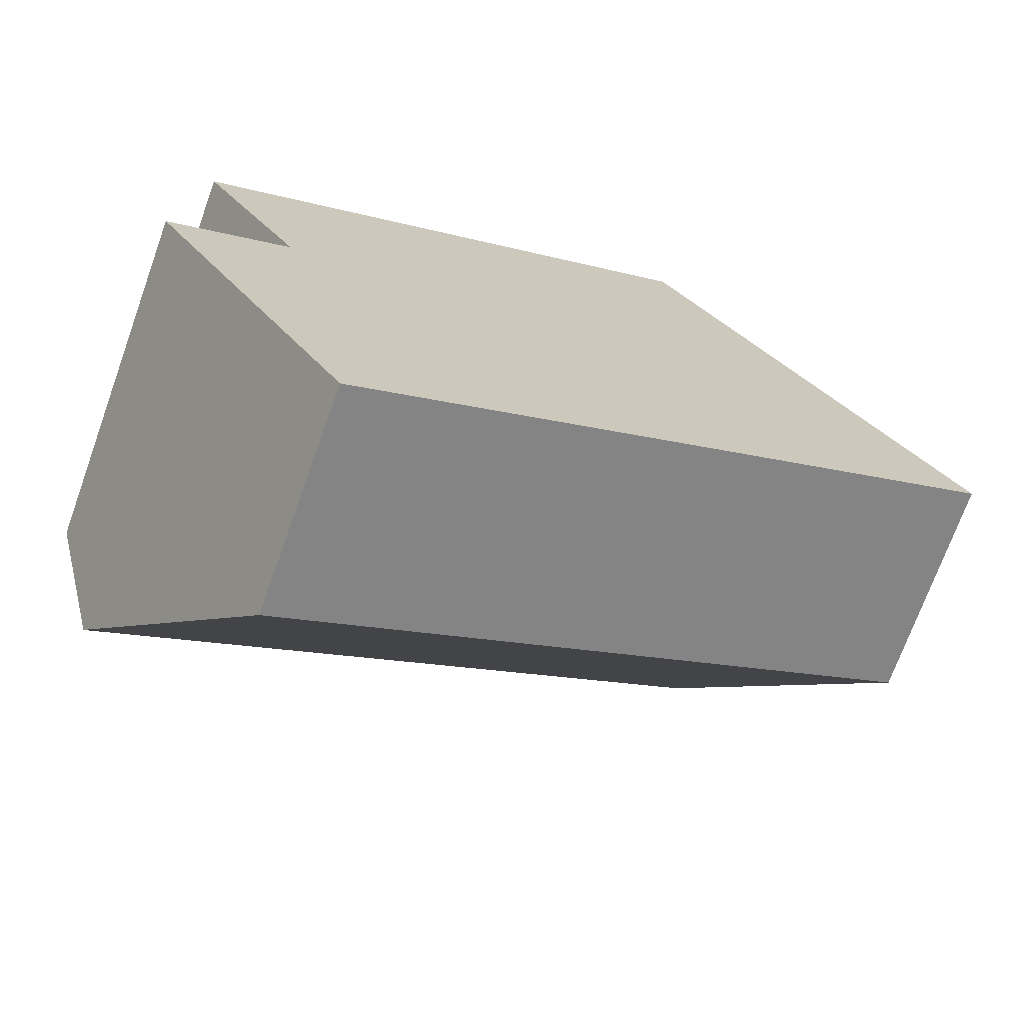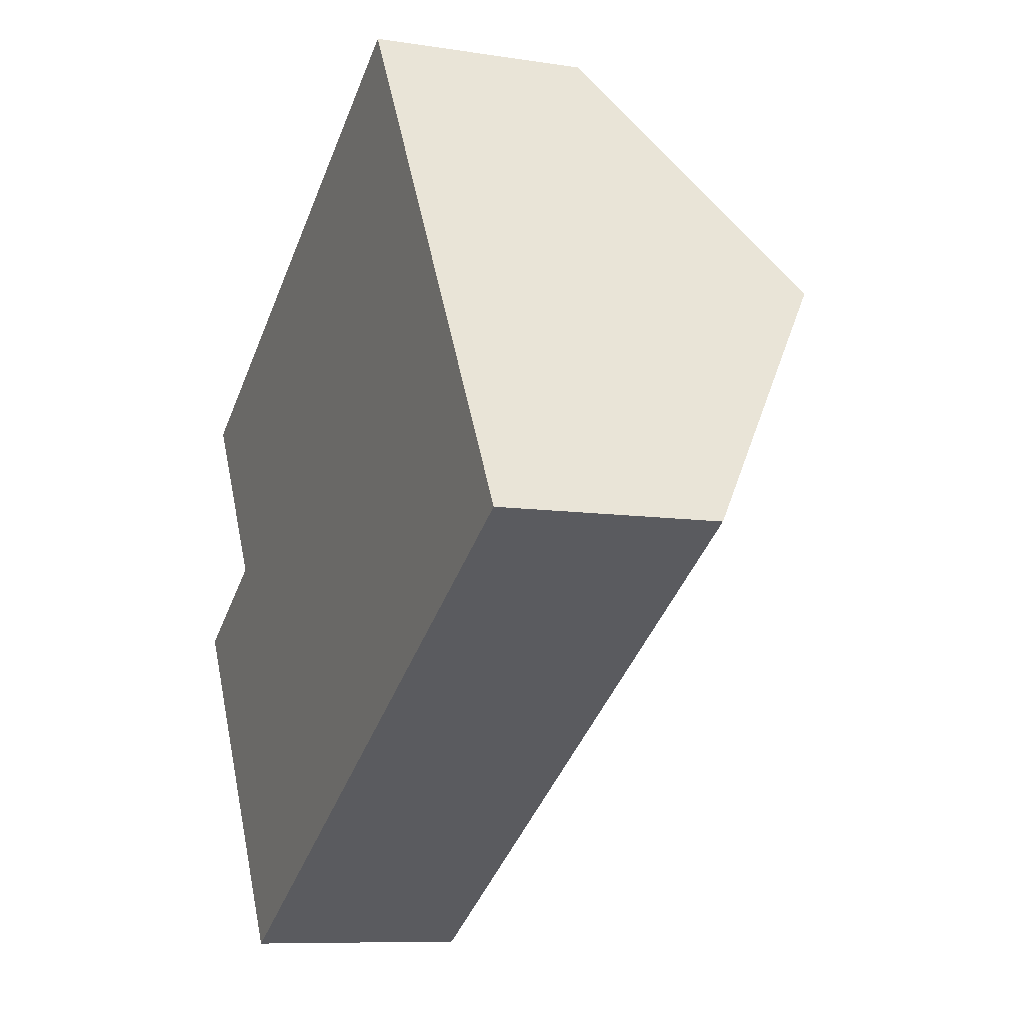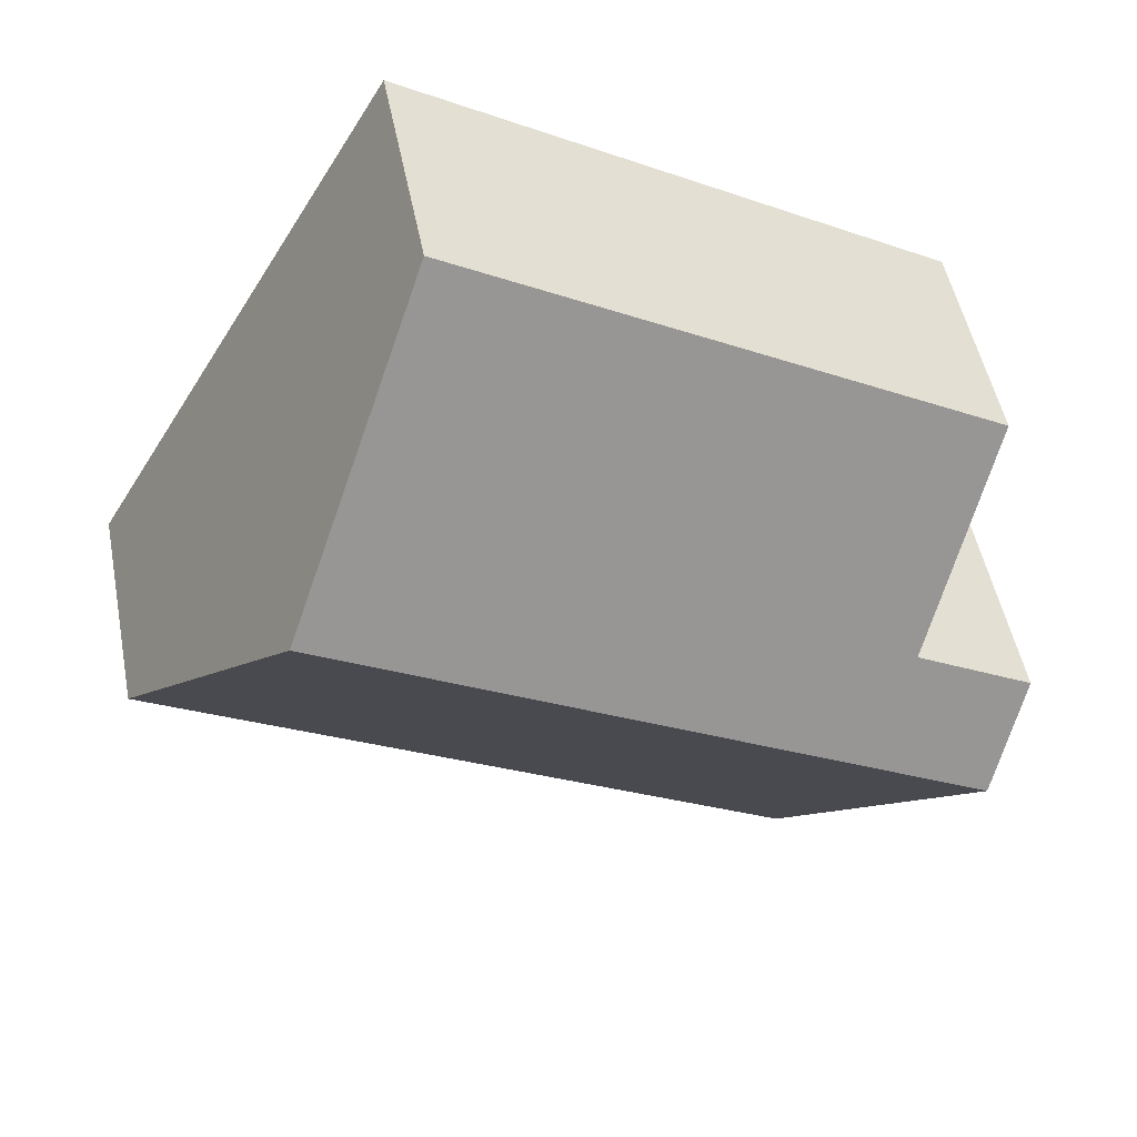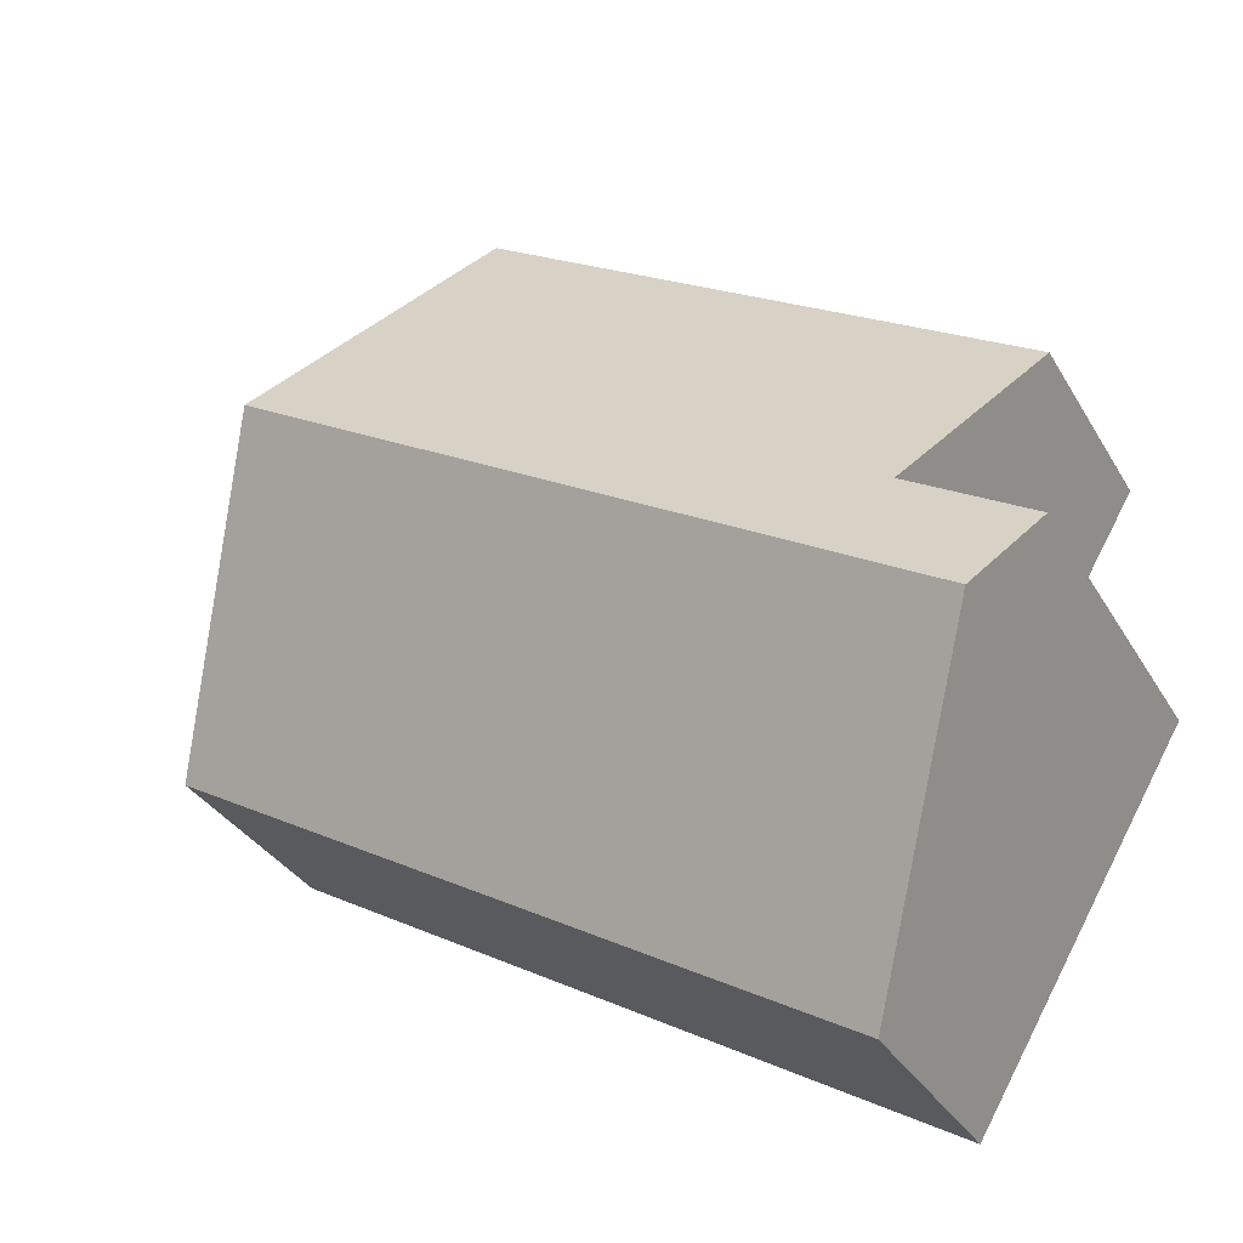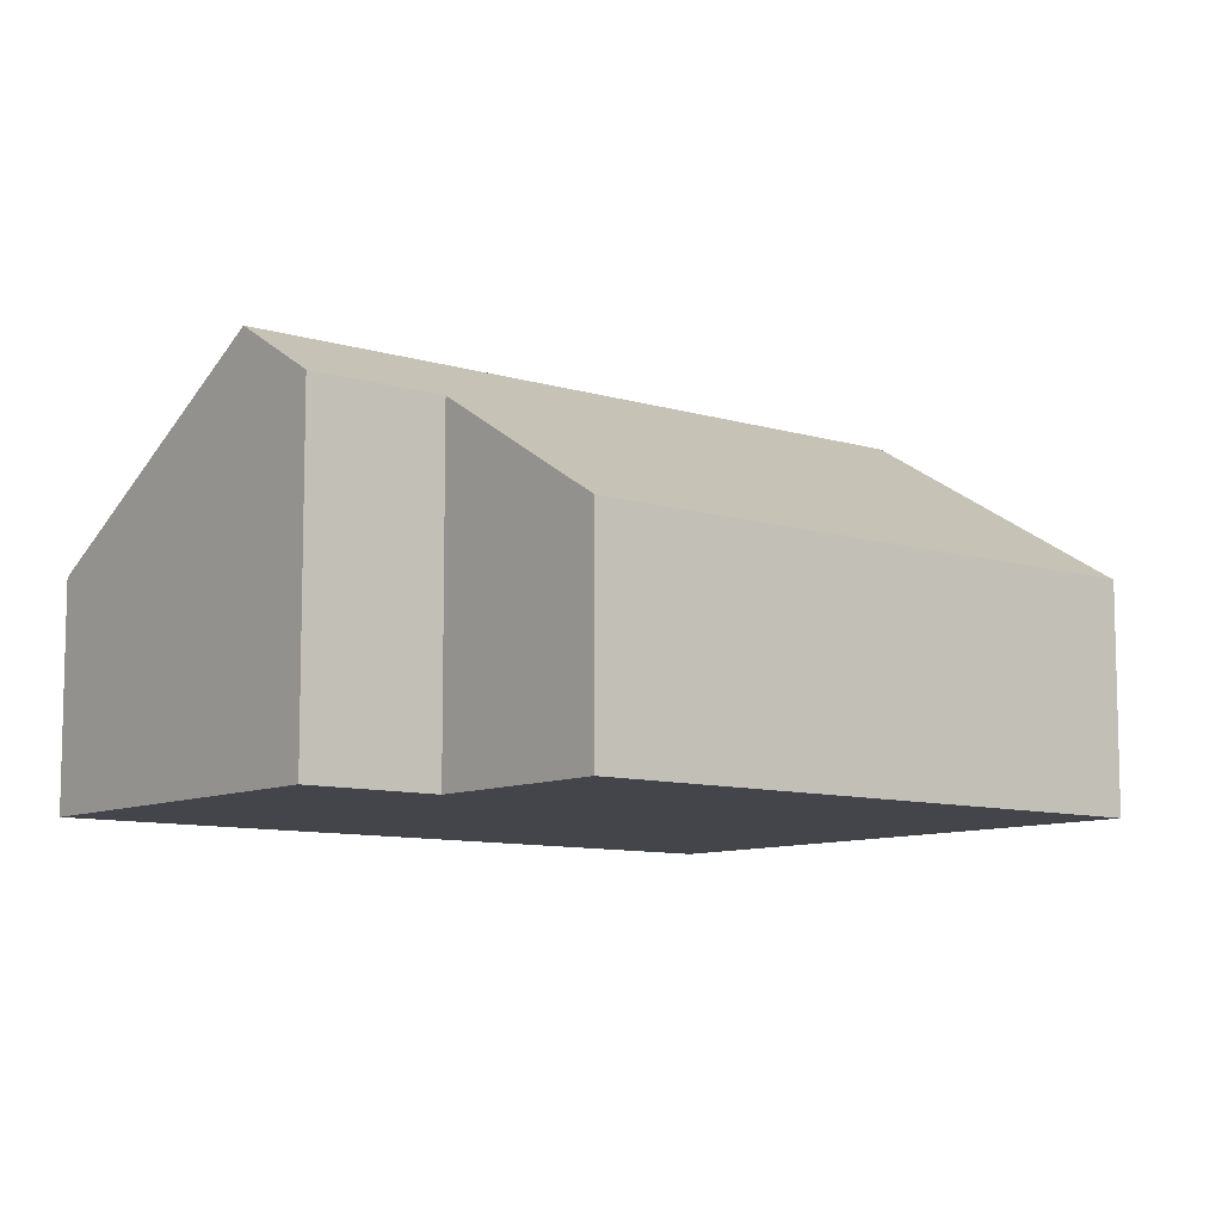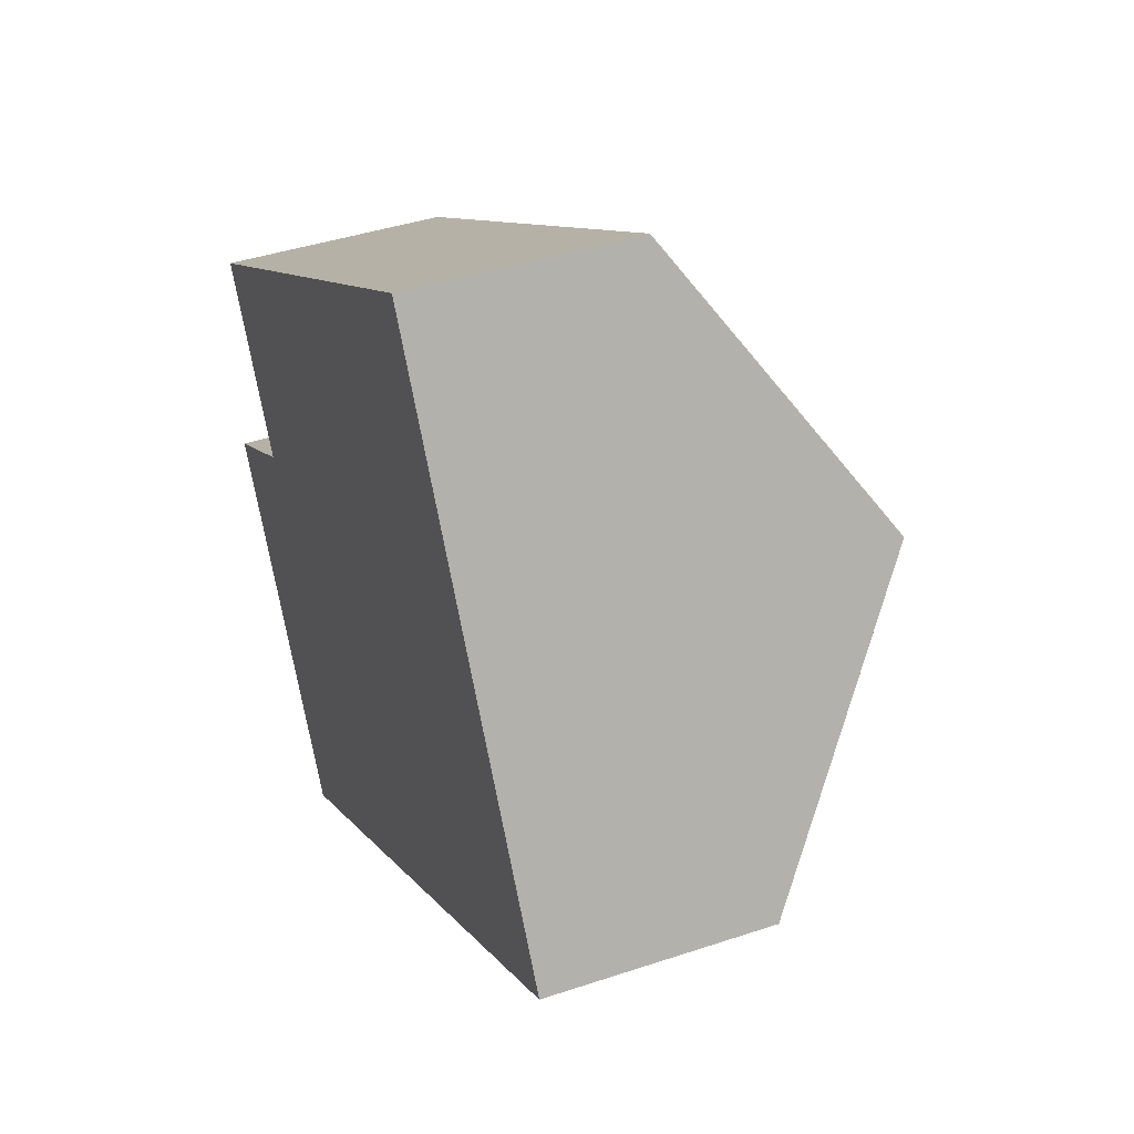
<metadata>
{"format":"obj","ext":"obj","renderer":"f3d","projection":"perspective","resolution":1024,"background":"white","views":[{"elev":-71.7,"azim":-19.8,"up":"+Z"},{"elev":-8.7,"azim":67.0,"up":"+Z"},{"elev":50.4,"azim":169.0,"up":"+Z"},{"elev":-33.1,"azim":-154.0,"up":"+Z"},{"elev":-9.2,"azim":-69.6,"up":"+Y"},{"elev":41.2,"azim":67.9,"up":"+Z"}]}
</metadata>
<code>
v  14.29 8.067 6.051
v  0.376 4.491 4.97
v  11.19 4.492 11.32
v  2.45 6.887 1.438
v  1.023 8.069 -1.743
v  0 6.886 4.216e-16
v  17.38 4.492 0.781
v  10.93 4.494 -3.011
v  7.408 4.492 -5.083
v  4.119 4.493 -7.014
v  2.45 -8.805e-17 1.438
v  0 0 0
v  11.19 -6.932e-16 11.32
v  0.376 -3.043e-16 4.97
v  1.023 1.067e-16 -1.743
v  4.119 4.295e-16 -7.014
v  14.29 -3.705e-16 6.051
v  17.38 -4.782e-17 0.781
v  10.93 1.844e-16 -3.011
v  7.408 3.112e-16 -5.083
g defaultobject
f 1 2 3
f 2 1 4
f 4 1 5
f 4 5 6
f 7 5 1
f 5 7 8
f 5 8 9
f 5 9 10
f 6 11 4
f 11 6 12
f 2 13 3
f 13 2 14
f 11 2 4
f 2 11 14
f 5 12 6
f 12 5 10
f 12 10 15
f 15 10 16
f 13 1 3
f 1 13 17
f 1 17 7
f 7 17 18
f 18 8 7
f 8 18 19
f 8 19 9
f 9 19 20
f 9 20 10
f 10 20 16
f 14 17 13
f 17 14 11
f 17 11 18
f 18 11 12
f 18 12 15
f 18 15 19
f 19 15 16
f 19 16 20

</code>
